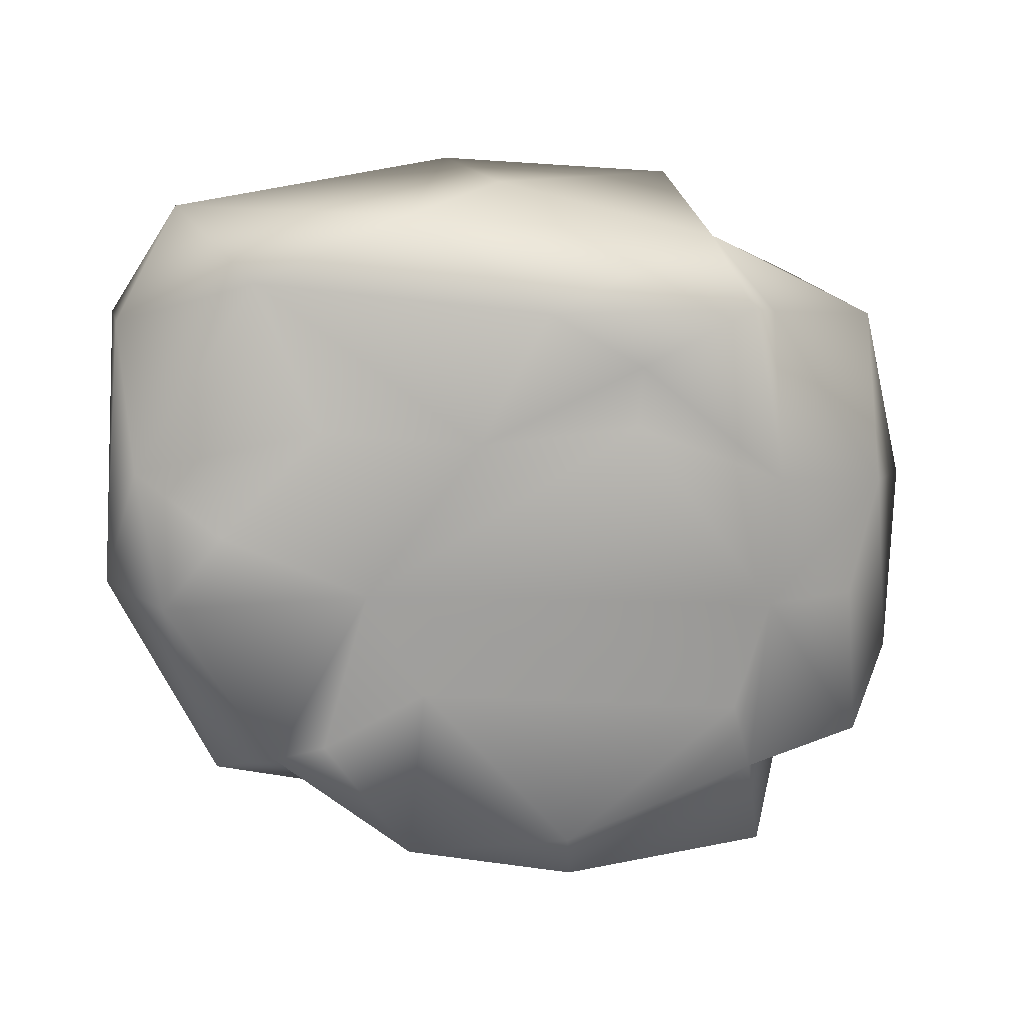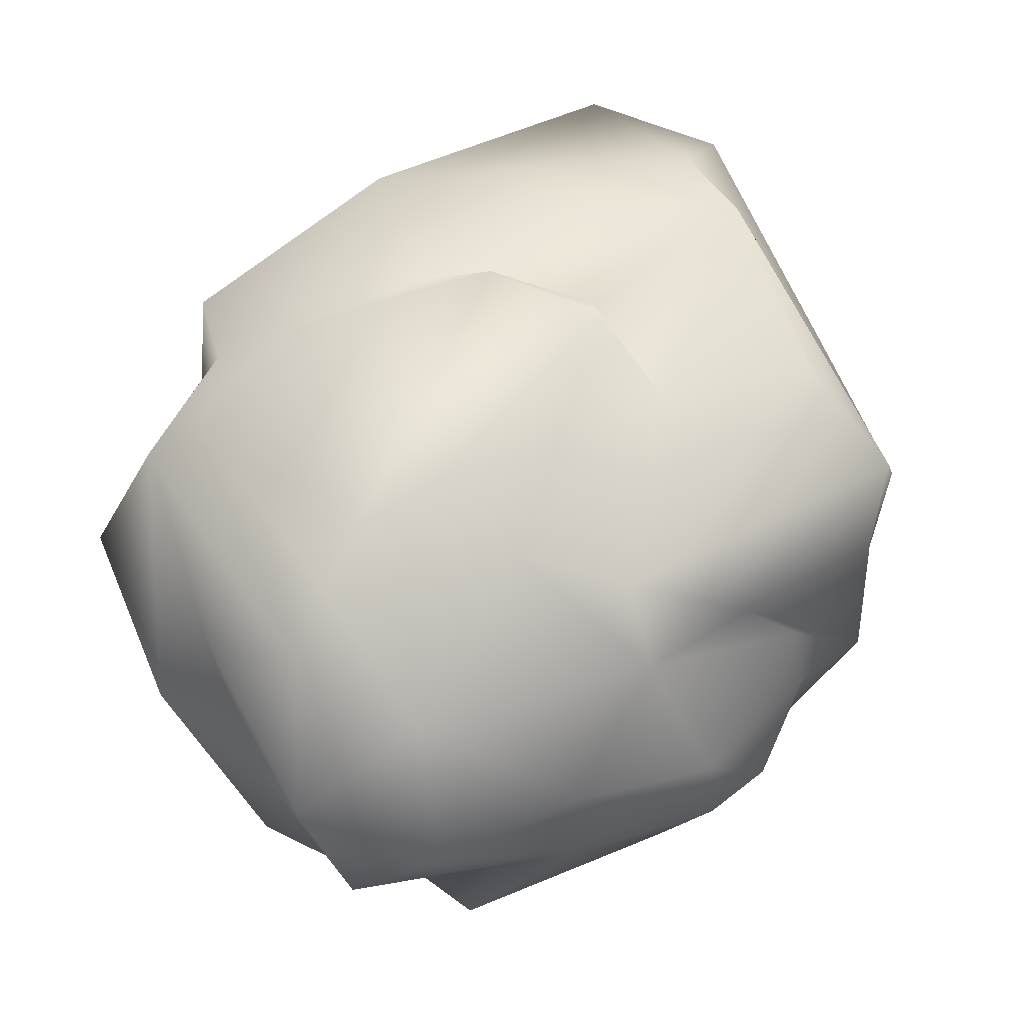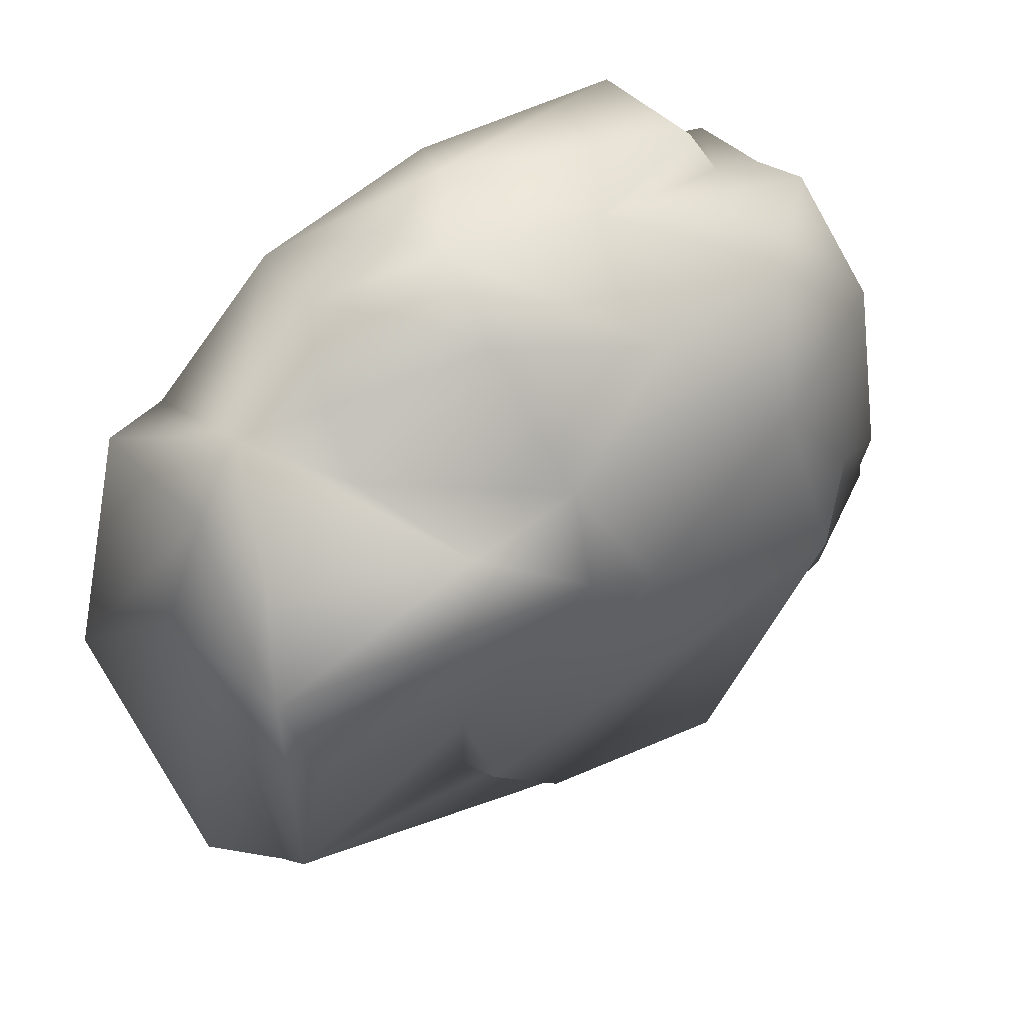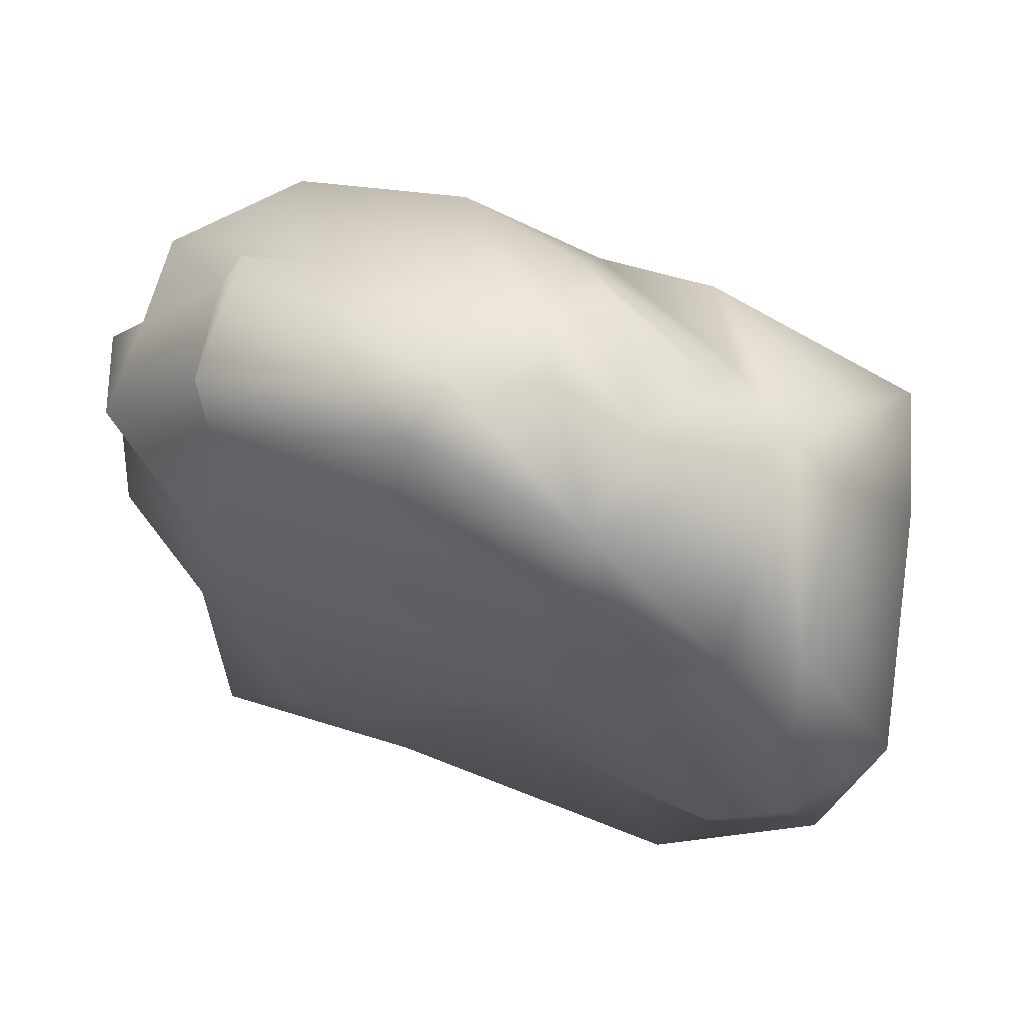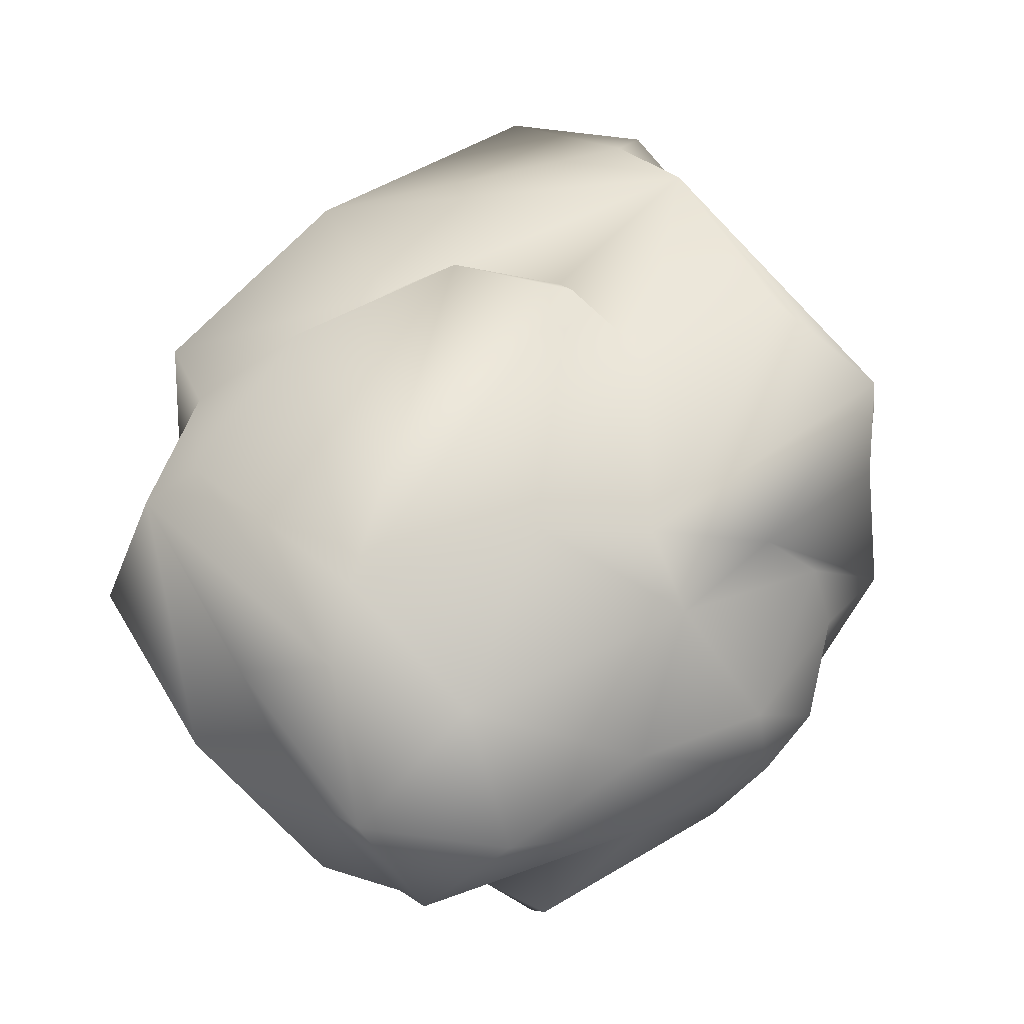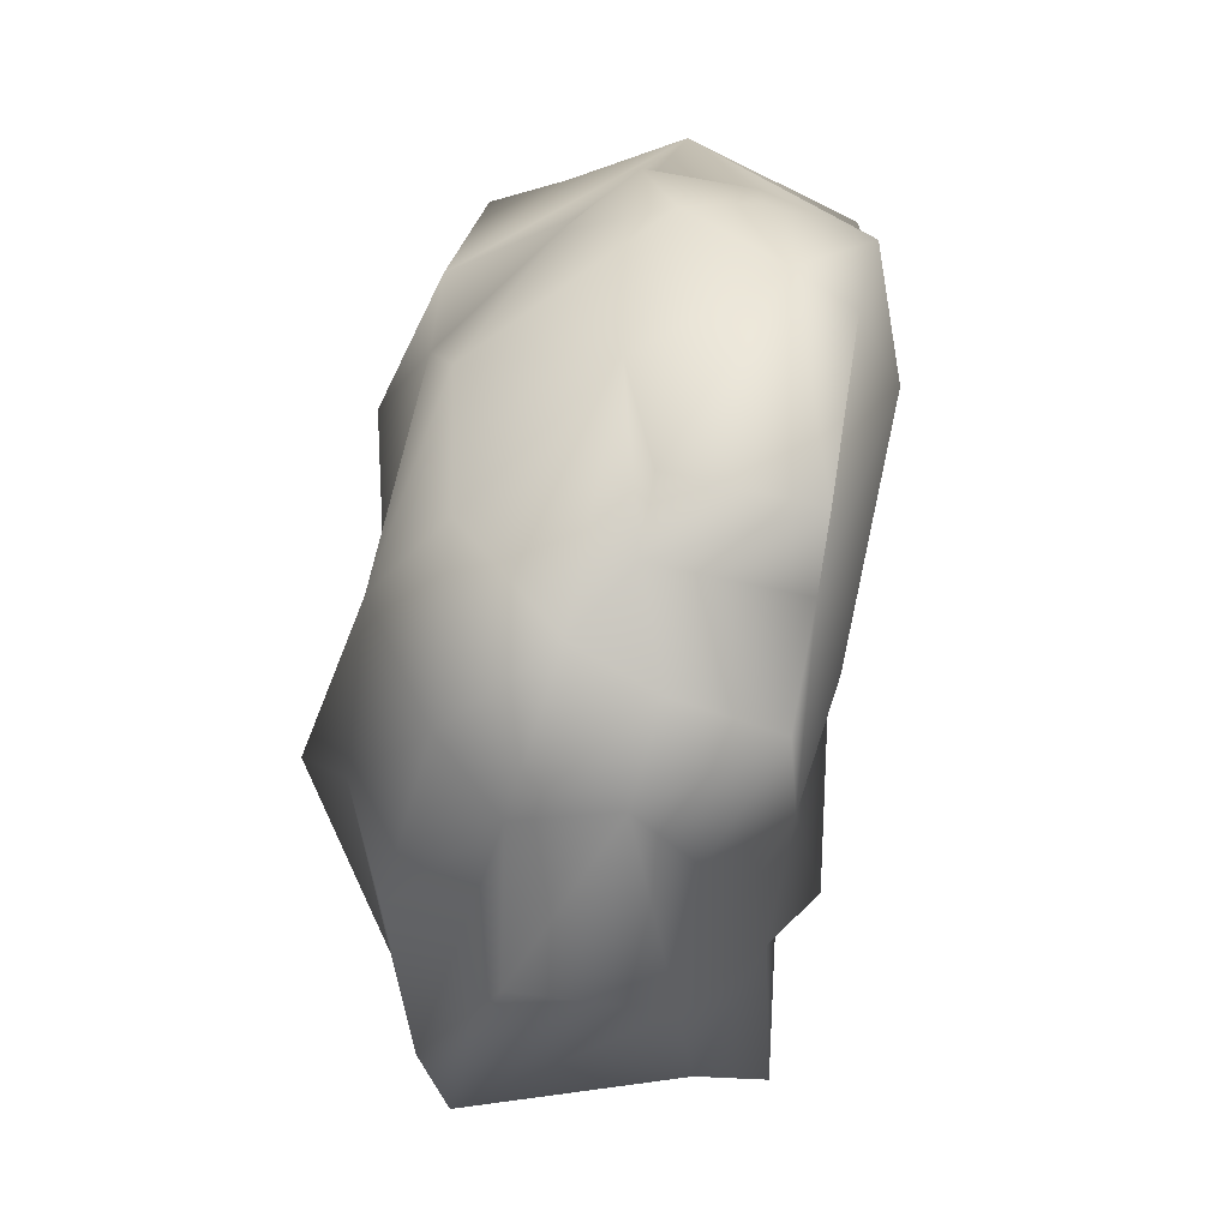
<metadata>
{"format":"obj","ext":"obj","renderer":"f3d","projection":"perspective","resolution":1024,"background":"white","views":[{"elev":-64.5,"azim":-173.8,"up":"+Y"},{"elev":76.8,"azim":-27.3,"up":"+Y"},{"elev":55.3,"azim":146.0,"up":"+Z"},{"elev":55.3,"azim":19.9,"up":"+Z"},{"elev":68.7,"azim":-37.9,"up":"+Y"},{"elev":42.8,"azim":-83.6,"up":"+Z"}]}
</metadata>
<code>
g snowfield_Stone_017
v -0.6814 -0.09359 0.3101
v -0.6397 0.06657 0.2309
v -0.7408 0.06163 0.02353
v -0.5609 0.2193 -0.3528
v -0.6131 0.2391 0.01987
v -0.4898 0.3001 0.1278
v -0.6769 -0.1587 -0.06793
v -0.6111 -0.18 0.1449
v -0.594 -0.2824 0.3736
v -0.4563 -0.292 0.09303
v -0.4934 -0.2632 -0.1345
v -0.5059 -0.1699 -0.4174
v -0.7092 0.1444 -0.2739
v -0.4124 -0.09416 -0.5408
v -0.3681 0.2091 -0.4643
v -0.3966 -0.2999 0.424
v -0.4638 -0.08298 0.5229
v -0.4006 -0.3102 0.577
v -0.5936 -0.1267 0.4253
v -0.5862 -0.007072 0.4979
v -0.3475 0.2062 -0.5743
v -0.04659 0.02336 -0.6427
v 0.0537 0.1923 -0.6488
v -0.6096 0.158 0.3482
v -0.4223 0.1542 0.5372
v -0.1909 -0.03233 0.6233
v -0.3526 0.2881 0.3287
v -0.4112 -0.09554 0.6255
v -0.02006 -0.2321 0.656
v -0.4006 -0.3102 0.577
v -0.04261 -0.3248 0.6092
v -0.3966 -0.2999 0.424
v 0.25 -0.3427 0.5178
v -0.04907 -0.3857 0.496
v 0.1809 -0.333 0.1902
v -0.376 -0.3365 0.2745
v 0.3697 -0.3755 0.2567
v 0.4689 -0.3476 0.2882
v 0.2593 -0.3096 -0.008166
v 0.6109 -0.3759 -0.05459
v 0.584 -0.3086 0.3139
v 0.7408 -0.2121 -0.04163
v 0.6403 -0.2552 -0.2681
v 0.6473 -0.1393 -0.511
v 0.3768 -0.2388 -0.5886
v 0.3014 -0.2786 -0.3205
v 0.02935 -0.2574 -0.2549
v 0.4872 -0.3697 -0.1782
v -0.1183 -0.2576 -0.4864
v -0.2477 -0.331 -0.292
v -0.4563 -0.292 0.09303
v -0.2683 -0.2688 -0.3762
v -0.4934 -0.2632 -0.1345
v -0.4637 -0.2773 -0.4638
v 0.584 -0.3086 0.3139
v 0.5637 -0.03601 0.3853
v 0.4758 -0.05397 0.5171
v 0.4689 -0.3476 0.2882
v 0.25 -0.3427 0.5178
v 0.7408 -0.2121 -0.04163
v 0.5413 0.1334 0.3855
v 0.2553 0.2769 0.4067
v 0.3511 0.08187 0.4611
v 0.06022 0.2644 0.4145
v 0.0908 0.08466 0.6096
v -0.1497 0.1943 0.5588
v 0.07801 -0.07522 0.6712
v 0.1889 -0.01425 0.6525
v 0.2681 -0.1731 0.5768
v 0.3367 -0.01194 0.537
v 0.08552 0.3499 0.2842
v -0.06248 0.3246 0.146
v 0.3029 0.3063 -0.001743
v 0.5659 0.2918 0.06479
v 0.6058 0.2586 -0.2633
v -0.3898 0.3857 0.05362
v 0.2686 0.3428 -0.1696
v 0.1331 0.3394 -0.3414
v -0.1854 0.3679 -0.391
v -0.4585 0.2484 -0.3369
v 0.02945 0.2289 -0.4196
v 0.2825 0.268 -0.2215
v 0.6011 0.1502 -0.4284
v 0.5311 -0.008767 -0.6712
v 0.1094 -0.168 -0.6581
v 0.3768 -0.2388 -0.5886
v -0.1183 -0.2576 -0.4864
v 0.6905 0.03503 -0.4719
v 0.6732 0.0329 0.2711
v 0.6473 -0.1393 -0.511
v -0.4637 -0.2773 -0.4638
v 0.6473 -0.1393 -0.511
v 0.6115 0.2649 0.2882
v -0.4637 -0.2773 -0.4638
v 0.1308 -0.1849 0.6491
v -0.376 -0.3365 0.2745
f 1 2 3
f 3 2 4
f 2 5 4
f 4 5 6
f 1 3 7
f 1 7 8
f 1 8 9
f 8 10 9
f 7 10 8
f 7 11 10
f 12 11 7
f 7 13 12
f 4 13 3
f 7 3 13
f 13 4 14
f 13 14 12
f 14 4 15
f 10 16 9
f 9 16 17
f 16 18 17
f 9 17 19
f 19 17 20
f 19 1 9
f 14 15 21
f 21 22 14
f 23 22 21
f 19 20 2
f 1 19 2
f 2 20 24
f 24 20 25
f 20 26 25
f 17 26 20
f 24 5 2
f 6 5 24
f 6 24 27
f 27 24 25
f 28 17 18
f 17 28 26
f 26 28 29
f 28 30 29
f 30 31 29
f 31 30 32
f 31 33 29
f 34 31 32
f 34 33 31
f 33 34 35
f 35 34 36
f 36 34 32
f 33 35 37
f 33 37 38
f 37 39 38
f 39 37 35
f 39 35 36
f 40 38 39
f 40 41 38
f 40 42 41
f 42 40 43
f 44 42 43
f 44 43 45
f 45 43 46
f 45 46 47
f 48 39 47
f 48 47 46
f 43 48 46
f 43 40 48
f 48 40 39
f 49 45 47
f 50 47 39
f 50 39 51
f 51 39 36
f 52 47 50
f 49 47 52
f 51 53 50
f 52 50 53
f 52 53 54
f 54 49 52
f 55 56 57
f 58 55 57
f 57 59 58
f 56 55 60
f 57 56 61
f 61 62 57
f 63 57 62
f 62 64 63
f 64 65 63
f 64 66 65
f 66 67 65
f 67 66 26
f 68 65 67
f 68 67 69
f 57 69 59
f 68 69 70
f 70 69 57
f 70 65 68
f 63 65 70
f 57 63 70
f 64 62 71
f 72 64 71
f 72 71 73
f 73 71 74
f 75 73 74
f 64 72 27
f 27 66 64
f 76 27 72
f 77 76 72
f 77 72 73
f 76 77 78
f 78 79 76
f 79 80 76
f 79 15 80
f 15 79 78
f 15 78 81
f 81 82 75
f 81 78 82
f 77 82 78
f 82 73 75
f 82 77 73
f 81 75 23
f 21 15 81
f 21 81 23
f 23 75 83
f 23 83 84
f 85 23 84
f 84 86 85
f 85 86 87
f 87 14 85
f 88 84 83
f 88 83 89
f 60 88 89
f 84 90 86
f 84 88 90
f 87 91 14
f 88 60 92
f 89 83 75
f 75 93 89
f 91 12 14
f 89 93 56
f 60 89 56
f 14 22 85
f 85 22 23
f 93 75 74
f 71 93 74
f 71 62 93
f 61 56 93
f 62 61 93
f 94 11 12
f 95 33 69
f 67 95 69
f 29 95 67
f 95 29 33
f 67 26 29
f 25 26 66
f 27 25 66
f 27 76 6
f 80 6 76
f 4 6 80
f 4 80 15
f 10 96 16

</code>
